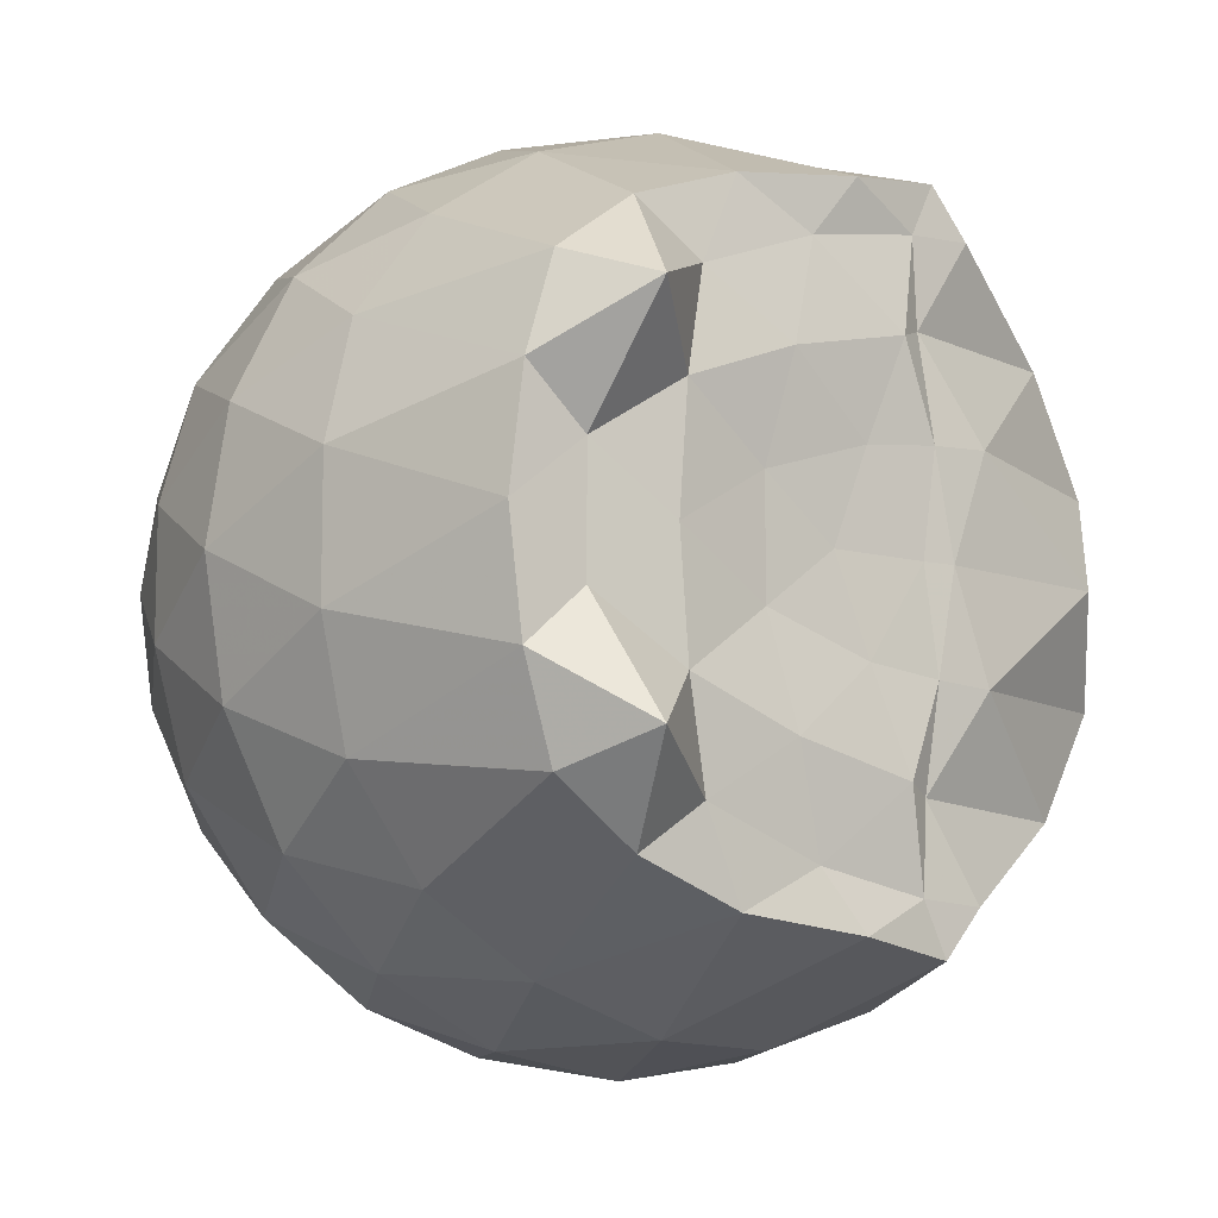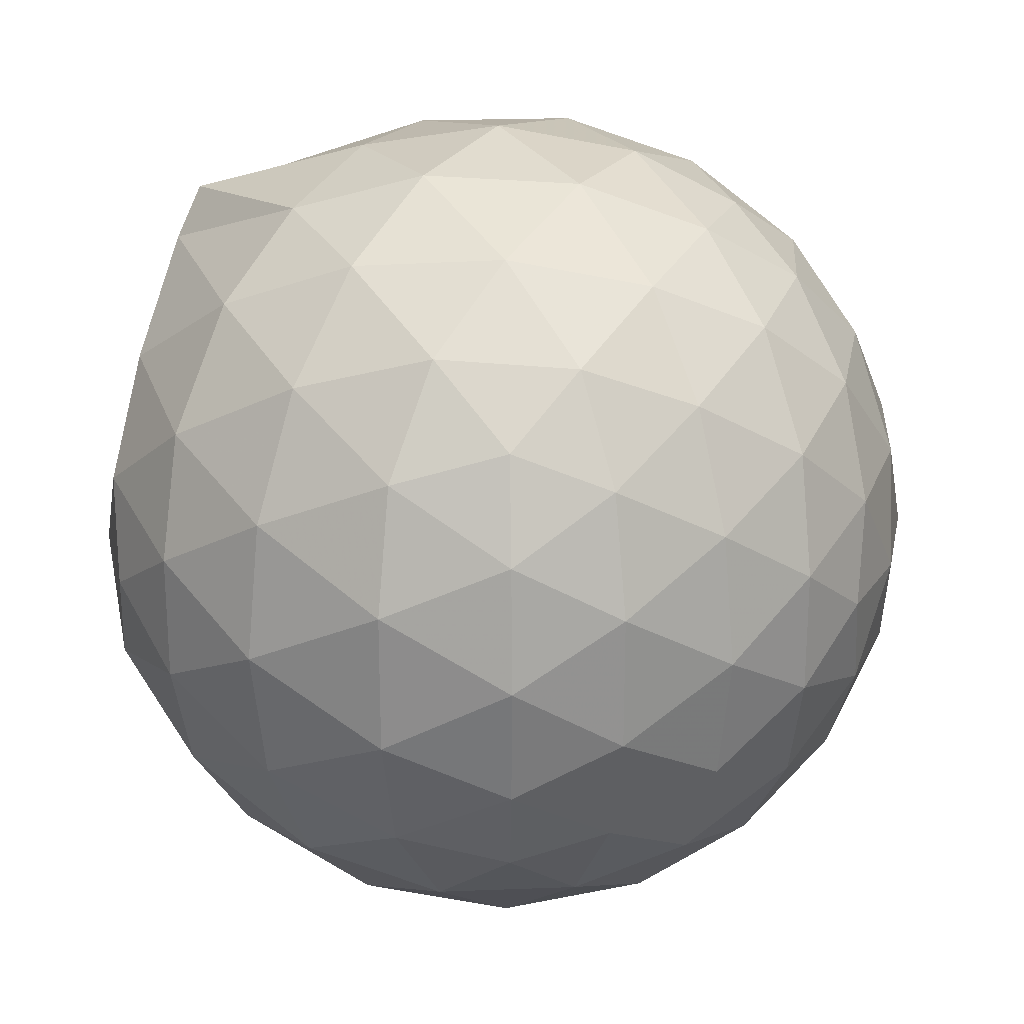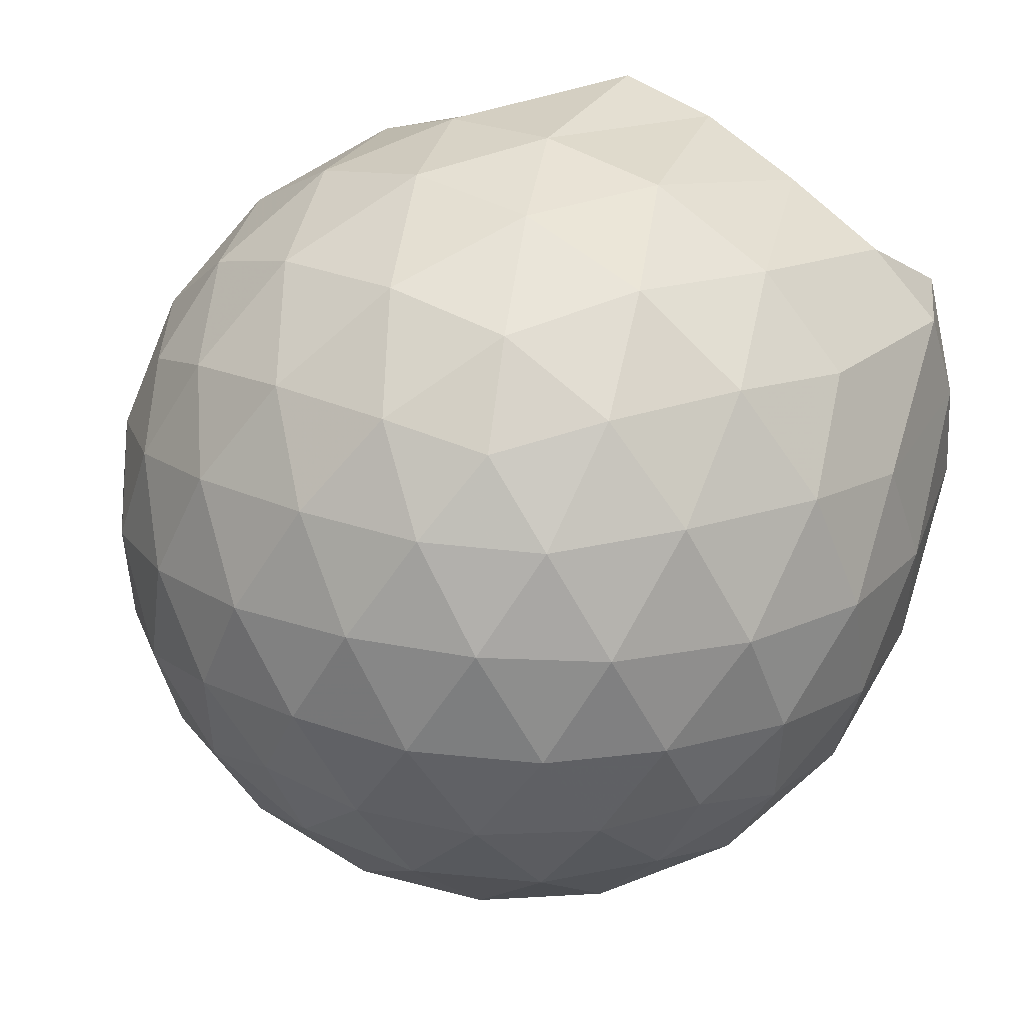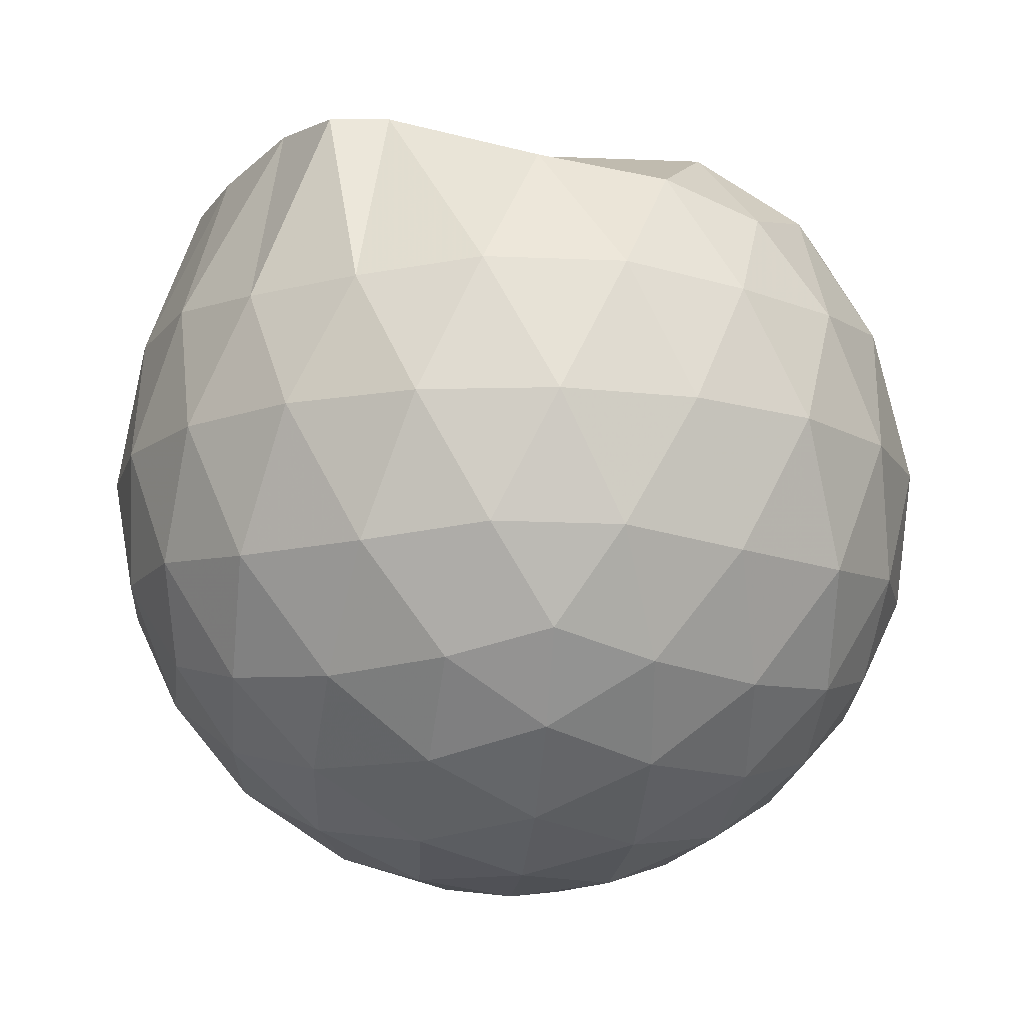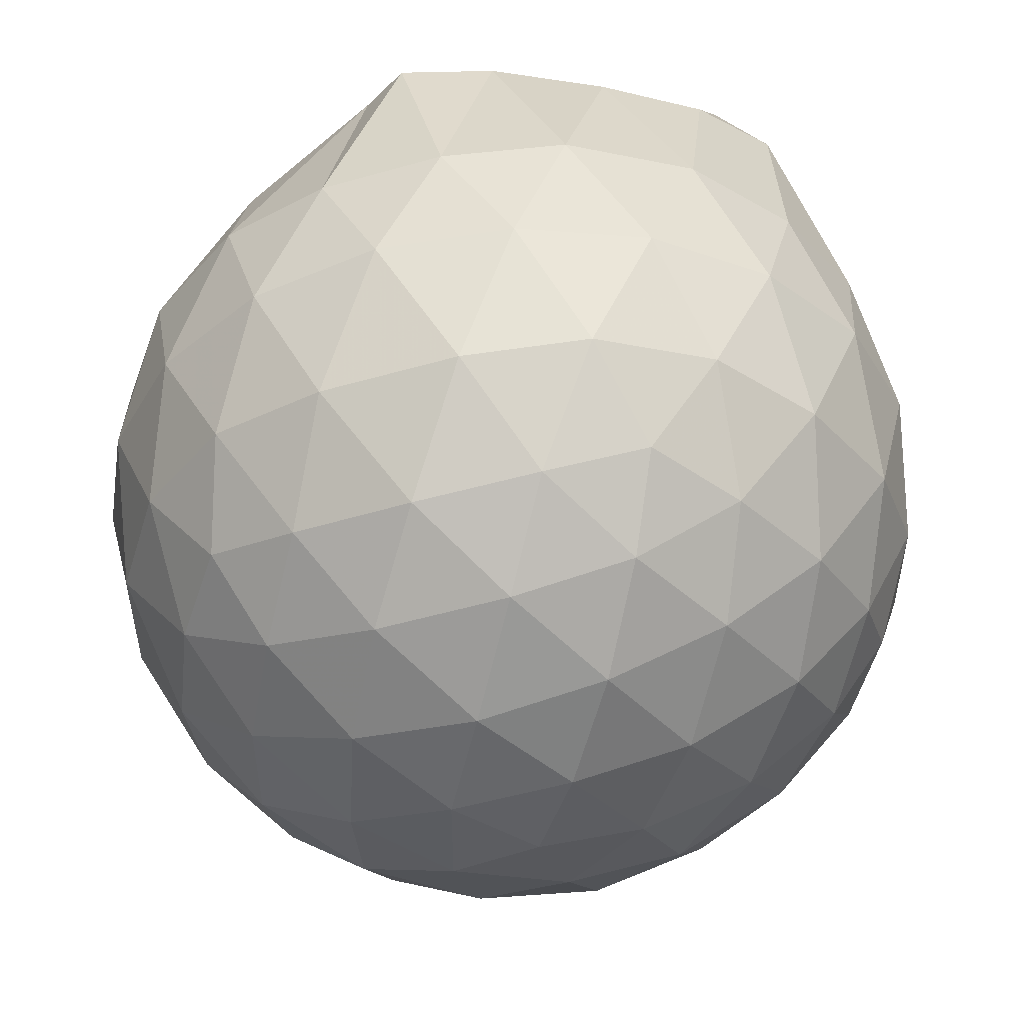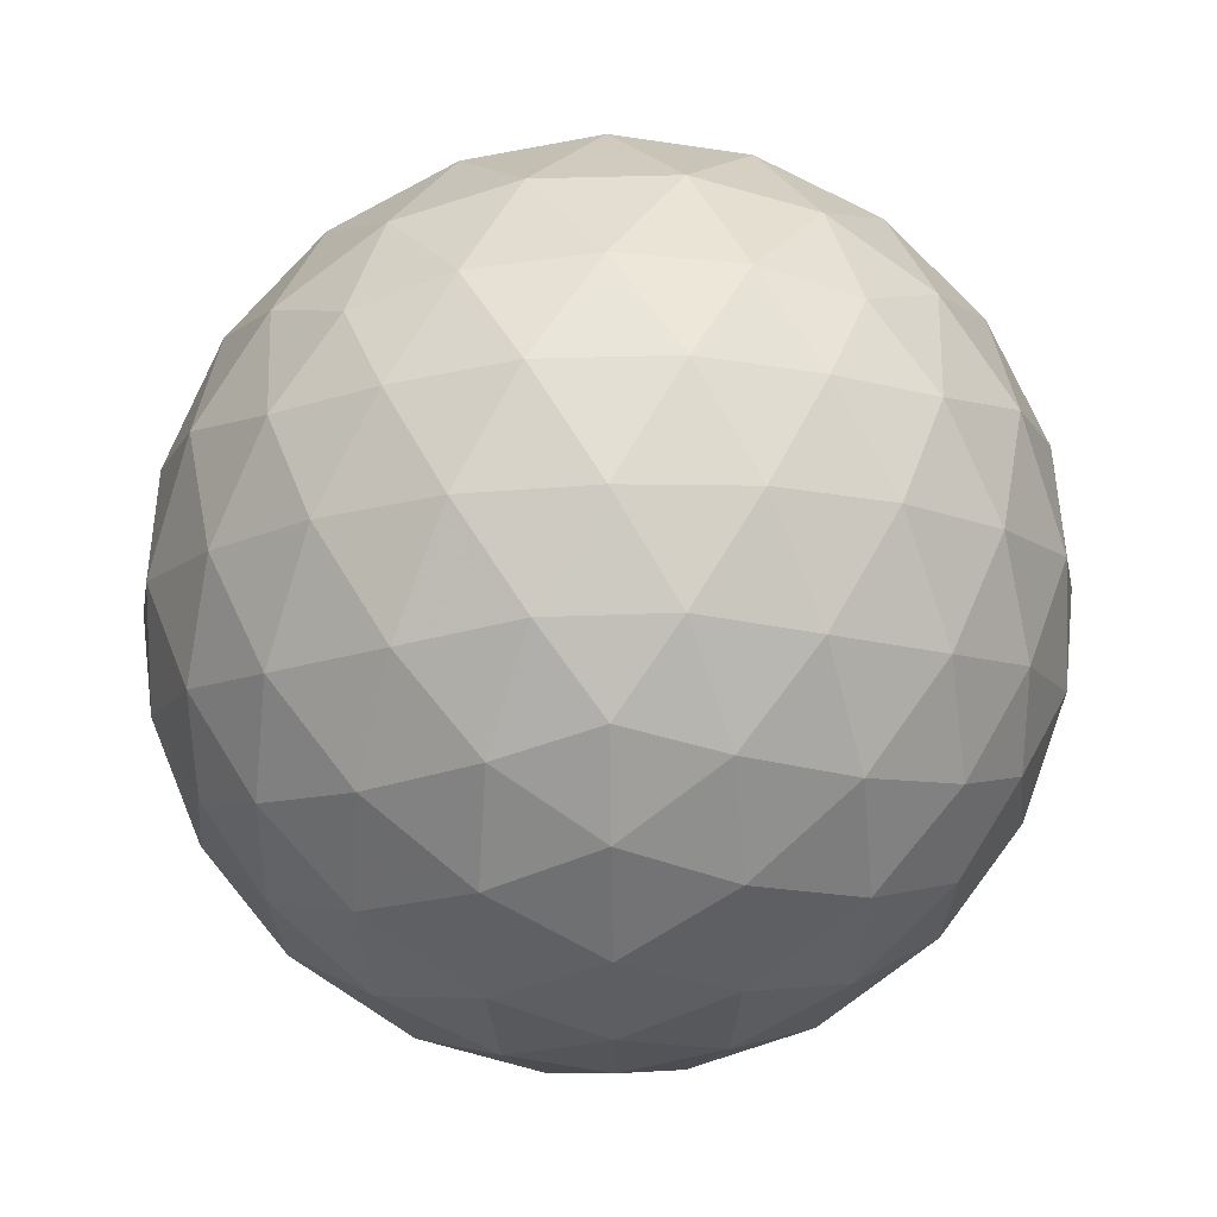
<metadata>
{"format":"obj","ext":"obj","renderer":"f3d","projection":"perspective","resolution":1024,"background":"white","views":[{"elev":-10.3,"azim":-36.7,"up":"+Y"},{"elev":23.9,"azim":123.7,"up":"+Y"},{"elev":49.8,"azim":-143.3,"up":"+Y"},{"elev":-13.5,"azim":48.1,"up":"+Z"},{"elev":53.0,"azim":176.6,"up":"+Y"},{"elev":-77.2,"azim":-124.9,"up":"+Z"}]}
</metadata>
<code>
v -1.517 -0.01561 0.9648
v -1.484 -0.01612 -0.7468
v -0.6322 -0.01583 0.741
v -0.7044 0.2081 0.8064
v -0.8713 0.4499 0.853
v -1.171 0.6419 0.9761
v -1.257 0.7479 0.9732
v -1.479 0.7135 1.003
v -1.747 0.68 0.9663
v -1.99 0.5909 0.9648
v -2.168 0.4572 0.9664
v -2.239 0.2425 0.9755
v -2.27 -0.01612 0.9714
v -2.24 -0.2744 0.9753
v -2.168 -0.4892 0.9655
v -1.989 -0.6221 0.9707
v -1.748 -0.7126 0.9663
v -1.479 -0.7459 1.003
v -1.257 -0.7801 0.9729
v -1.17 -0.674 0.9755
v -0.8713 -0.4821 0.853
v -0.7039 -0.2404 0.8065
v -0.5485 0.127 0.5246
v -0.6441 0.3956 0.5529
v -0.8328 0.649 0.554
v -1.062 0.8188 0.5289
v -1.336 0.903 0.5317
v -1.623 0.8914 0.5639
v -1.922 0.792 0.5662
v -2.154 0.6301 0.5374
v -2.322 0.4007 0.5372
v -2.402 0.1362 0.5699
v -2.402 -0.1687 0.5701
v -2.322 -0.4327 0.5369
v -2.154 -0.6623 0.5371
v -1.921 -0.8239 0.566
v -1.623 -0.9238 0.5634
v -1.336 -0.9352 0.531
v -1.062 -0.8511 0.5298
v -0.8327 -0.6813 0.5545
v -0.6439 -0.4277 0.5536
v -0.5485 -0.1593 0.525
v -0.5405 0.2876 0.2418
v -0.6822 0.5612 0.2421
v -0.9027 0.7775 0.2432
v -1.18 0.9146 0.2447
v -1.486 0.959 0.2469
v -1.791 0.9069 0.2489
v -2.065 0.7647 0.2489
v -2.282 0.5487 0.2515
v -2.419 0.2787 0.251
v -2.466 -0.01615 0.2521
v -2.418 -0.3109 0.2508
v -2.282 -0.581 0.2518
v -2.065 -0.7969 0.2487
v -1.791 -0.9391 0.2487
v -1.486 -0.9912 0.2467
v -1.18 -0.9468 0.2446
v -0.9027 -0.8097 0.243
v -0.6821 -0.5934 0.2422
v -0.5405 -0.3199 0.2416
v -0.4918 -0.01617 0.2411
v -0.6365 0.4154 -0.04262
v -0.8077 0.6478 -0.0412
v -1.045 0.8094 -0.06795
v -1.349 0.9043 -0.06591
v -1.637 0.9069 -0.03605
v -1.912 0.8151 -0.03362
v -2.139 0.6416 -0.05901
v -2.324 0.3887 -0.05765
v -2.416 0.1238 -0.02773
v -2.416 -0.1559 -0.0277
v -2.324 -0.421 -0.05764
v -2.139 -0.6737 -0.05903
v -1.912 -0.8474 -0.03367
v -1.637 -0.9392 -0.0361
v -1.349 -0.9365 -0.06592
v -1.045 -0.8416 -0.06803
v -0.8077 -0.6801 -0.04113
v -0.6365 -0.4477 -0.04267
v -0.5528 -0.1742 -0.0711
v -0.5528 0.1419 -0.07112
v -0.7853 0.4856 -0.2534
v -0.9745 0.6287 -0.3091
v -1.233 0.7451 -0.3309
v -1.512 0.7976 -0.3048
v -1.75 0.7885 -0.2457
v -1.946 0.6542 -0.3001
v -2.136 0.448 -0.3212
v -2.274 0.2056 -0.2955
v -2.339 -0.01613 -0.2382
v -2.274 -0.2378 -0.2955
v -2.136 -0.4802 -0.3212
v -1.946 -0.6864 -0.3001
v -1.75 -0.8207 -0.2458
v -1.512 -0.8298 -0.3048
v -1.233 -0.7773 -0.3309
v -0.9744 -0.661 -0.3091
v -0.7853 -0.5178 -0.2534
v -0.7051 -0.2957 -0.3107
v -0.6716 -0.01612 -0.3347
v -0.7051 0.2634 -0.3108
v -0.8187 -0.01621 0.9405
v -1.143 0.2217 0.9872
v -1.3 0.4409 0.9688
v -1.315 0.6329 0.9766
v -1.571 0.5856 0.9776
v -1.839 0.483 0.9771
v -2.06 0.3835 1.154
v -2.101 0.1195 0.9738
v -2.102 -0.1522 0.9749
v -2.061 -0.4163 1.15
v -1.839 -0.5163 0.977
v -1.571 -0.6179 0.9776
v -1.315 -0.6656 0.9764
v -1.3 -0.4733 0.969
v -1.143 -0.254 0.9873
v -1.228 -0.01659 0.9847
v -1.273 0.214 0.9848
v -1.361 0.4177 1.002
v -1.638 0.3538 1.003
v -1.893 0.2554 0.9997
v -1.911 -0.01603 0.9961
v -1.893 -0.2881 0.9997
v -1.638 -0.386 1.002
v -1.361 -0.45 1.002
v -1.273 -0.2457 0.9845
v -1.3 -0.01641 0.976
v -1.442 0.1942 0.9778
v -1.69 0.1138 0.9713
v -1.69 -0.1455 0.9716
v -1.441 -0.2262 0.9774
v -0.9016 0.4015 -0.4455
v -1.141 0.5326 -0.5065
v -1.434 0.6248 -0.5039
v -1.705 0.6548 -0.4384
v -1.906 0.4698 -0.4986
v -2.084 0.2253 -0.4954
v -2.197 -0.01613 -0.4311
v -2.084 -0.2576 -0.4954
v -1.906 -0.502 -0.4986
v -1.705 -0.687 -0.4384
v -1.434 -0.6571 -0.5039
v -1.141 -0.5648 -0.5065
v -0.9016 -0.4337 -0.4455
v -0.8483 -0.1679 -0.5086
v -0.8483 0.1357 -0.5086
v -1.079 0.2737 -0.6167
v -1.353 0.3798 -0.6543
v -1.638 0.4501 -0.6112
v -1.825 0.2264 -0.6483
v -1.981 -0.01612 -0.6063
v -1.825 -0.2587 -0.6483
v -1.638 -0.4823 -0.6112
v -1.353 -0.412 -0.6543
v -1.079 -0.3059 -0.6167
v -1.06 -0.01612 -0.6568
v -1.289 0.1229 -0.7195
v -1.558 0.208 -0.7167
v -1.724 -0.01612 -0.7142
v -1.558 -0.2403 -0.7168
v -1.289 -0.1551 -0.7195
f 3 23 4
f 4 23 24
f 4 24 5
f 5 24 25
f 5 25 6
f 6 25 26
f 6 26 7
f 7 26 27
f 7 27 8
f 8 27 28
f 8 28 9
f 9 28 29
f 9 29 10
f 10 29 30
f 10 30 11
f 11 30 31
f 11 31 12
f 12 31 32
f 12 32 13
f 13 32 33
f 13 33 14
f 14 33 34
f 14 34 15
f 15 34 35
f 15 35 16
f 16 35 36
f 16 36 17
f 17 36 37
f 17 37 18
f 18 37 38
f 18 38 19
f 19 38 39
f 19 39 20
f 20 39 40
f 20 40 21
f 21 40 41
f 21 41 22
f 22 41 42
f 22 42 3
f 3 42 23
f 23 43 24
f 24 43 44
f 24 44 25
f 25 44 45
f 25 45 26
f 26 45 46
f 26 46 27
f 27 46 47
f 27 47 28
f 28 47 48
f 28 48 29
f 29 48 49
f 29 49 30
f 30 49 50
f 30 50 31
f 31 50 51
f 31 51 32
f 32 51 52
f 32 52 33
f 33 52 53
f 33 53 34
f 34 53 54
f 34 54 35
f 35 54 55
f 35 55 36
f 36 55 56
f 36 56 37
f 37 56 57
f 37 57 38
f 38 57 58
f 38 58 39
f 39 58 59
f 39 59 40
f 40 59 60
f 40 60 41
f 41 60 61
f 41 61 42
f 42 61 62
f 42 62 23
f 23 62 43
f 43 63 44
f 44 63 64
f 44 64 45
f 45 64 65
f 45 65 46
f 46 65 66
f 46 66 47
f 47 66 67
f 47 67 48
f 48 67 68
f 48 68 49
f 49 68 69
f 49 69 50
f 50 69 70
f 50 70 51
f 51 70 71
f 51 71 52
f 52 71 72
f 52 72 53
f 53 72 73
f 53 73 54
f 54 73 74
f 54 74 55
f 55 74 75
f 55 75 56
f 56 75 76
f 56 76 57
f 57 76 77
f 57 77 58
f 58 77 78
f 58 78 59
f 59 78 79
f 59 79 60
f 60 79 80
f 60 80 61
f 61 80 81
f 61 81 62
f 62 81 82
f 62 82 43
f 43 82 63
f 63 83 64
f 64 83 84
f 64 84 65
f 65 84 85
f 65 85 66
f 66 85 86
f 66 86 67
f 67 86 87
f 67 87 68
f 68 87 88
f 68 88 69
f 69 88 89
f 69 89 70
f 70 89 90
f 70 90 71
f 71 90 91
f 71 91 72
f 72 91 92
f 72 92 73
f 73 92 93
f 73 93 74
f 74 93 94
f 74 94 75
f 75 94 95
f 75 95 76
f 76 95 96
f 76 96 77
f 77 96 97
f 77 97 78
f 78 97 98
f 78 98 79
f 79 98 99
f 79 99 80
f 80 99 100
f 80 100 81
f 81 100 101
f 81 101 82
f 82 101 102
f 82 102 63
f 63 102 83
f 103 104 118
f 104 119 118
f 104 105 119
f 105 120 119
f 105 106 120
f 106 107 120
f 107 121 120
f 107 108 121
f 108 122 121
f 108 109 122
f 109 110 122
f 110 123 122
f 110 111 123
f 111 124 123
f 111 112 124
f 112 113 124
f 113 125 124
f 113 114 125
f 114 126 125
f 114 115 126
f 115 116 126
f 116 127 126
f 116 117 127
f 117 118 127
f 117 103 118
f 118 119 128
f 119 129 128
f 119 120 129
f 120 121 129
f 121 130 129
f 121 122 130
f 122 123 130
f 123 131 130
f 123 124 131
f 124 125 131
f 125 132 131
f 125 126 132
f 126 127 132
f 127 128 132
f 127 118 128
f 133 148 134
f 134 148 149
f 134 149 135
f 135 149 150
f 135 150 136
f 136 150 137
f 137 150 151
f 137 151 138
f 138 151 152
f 138 152 139
f 139 152 140
f 140 152 153
f 140 153 141
f 141 153 154
f 141 154 142
f 142 154 143
f 143 154 155
f 143 155 144
f 144 155 156
f 144 156 145
f 145 156 146
f 146 156 157
f 146 157 147
f 147 157 148
f 147 148 133
f 148 158 149
f 149 158 159
f 149 159 150
f 150 159 151
f 151 159 160
f 151 160 152
f 152 160 153
f 153 160 161
f 153 161 154
f 154 161 155
f 155 161 162
f 155 162 156
f 156 162 157
f 157 162 158
f 157 158 148
f 3 4 103
f 103 4 104
f 4 5 104
f 104 5 105
f 5 6 105
f 105 6 106
f 6 7 106
f 7 8 106
f 106 8 107
f 8 9 107
f 107 9 108
f 9 10 108
f 108 10 109
f 10 11 109
f 11 12 109
f 109 12 110
f 12 13 110
f 110 13 111
f 13 14 111
f 111 14 112
f 14 15 112
f 15 16 112
f 112 16 113
f 16 17 113
f 113 17 114
f 17 18 114
f 114 18 115
f 18 19 115
f 19 20 115
f 115 20 116
f 20 21 116
f 116 21 117
f 21 22 117
f 117 22 103
f 22 3 103
f 83 133 84
f 84 133 134
f 84 134 85
f 85 134 135
f 85 135 86
f 86 135 136
f 86 136 87
f 87 136 88
f 88 136 137
f 88 137 89
f 89 137 138
f 89 138 90
f 90 138 139
f 90 139 91
f 91 139 92
f 92 139 140
f 92 140 93
f 93 140 141
f 93 141 94
f 94 141 142
f 94 142 95
f 95 142 96
f 96 142 143
f 96 143 97
f 97 143 144
f 97 144 98
f 98 144 145
f 98 145 99
f 99 145 100
f 100 145 146
f 100 146 101
f 101 146 147
f 101 147 102
f 102 147 133
f 102 133 83
f 128 129 1
f 129 130 1
f 130 131 1
f 131 132 1
f 132 128 1
f 159 158 2
f 160 159 2
f 161 160 2
f 162 161 2
f 158 162 2

</code>
